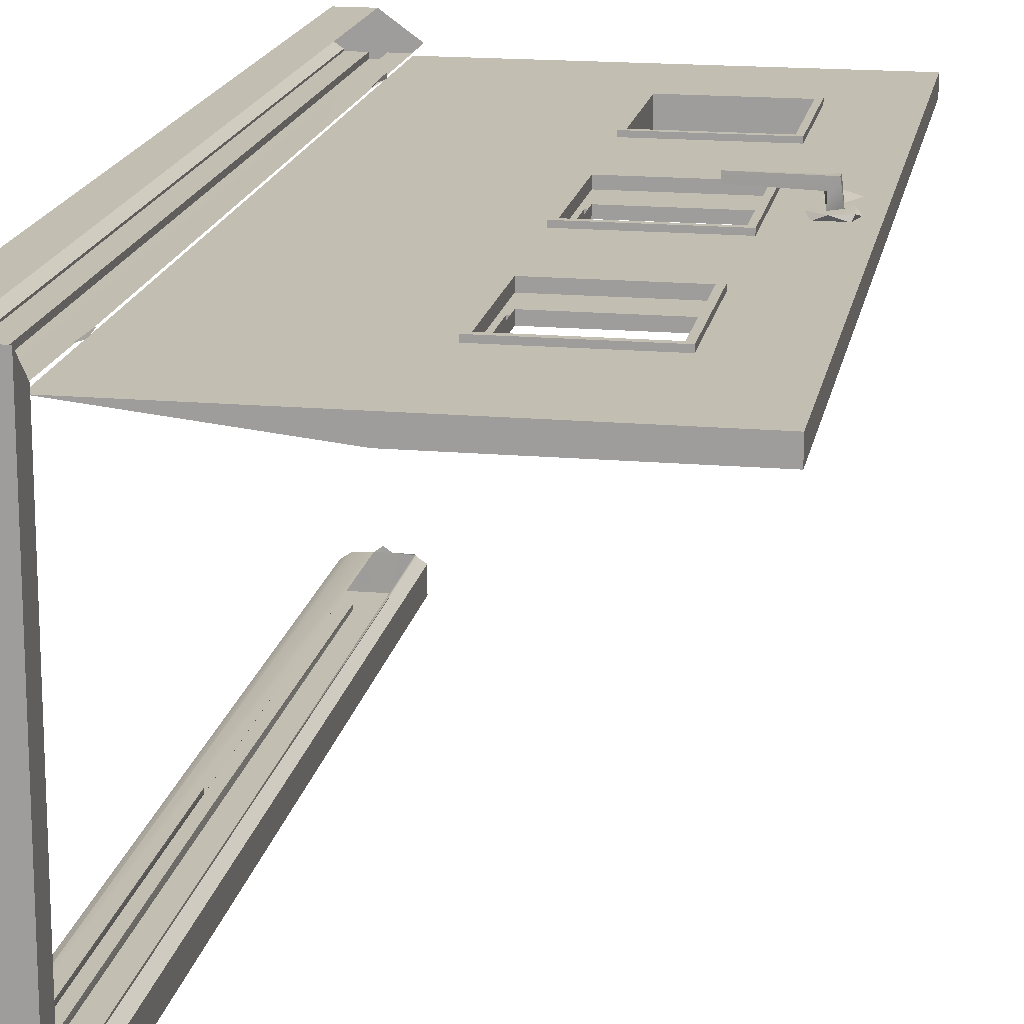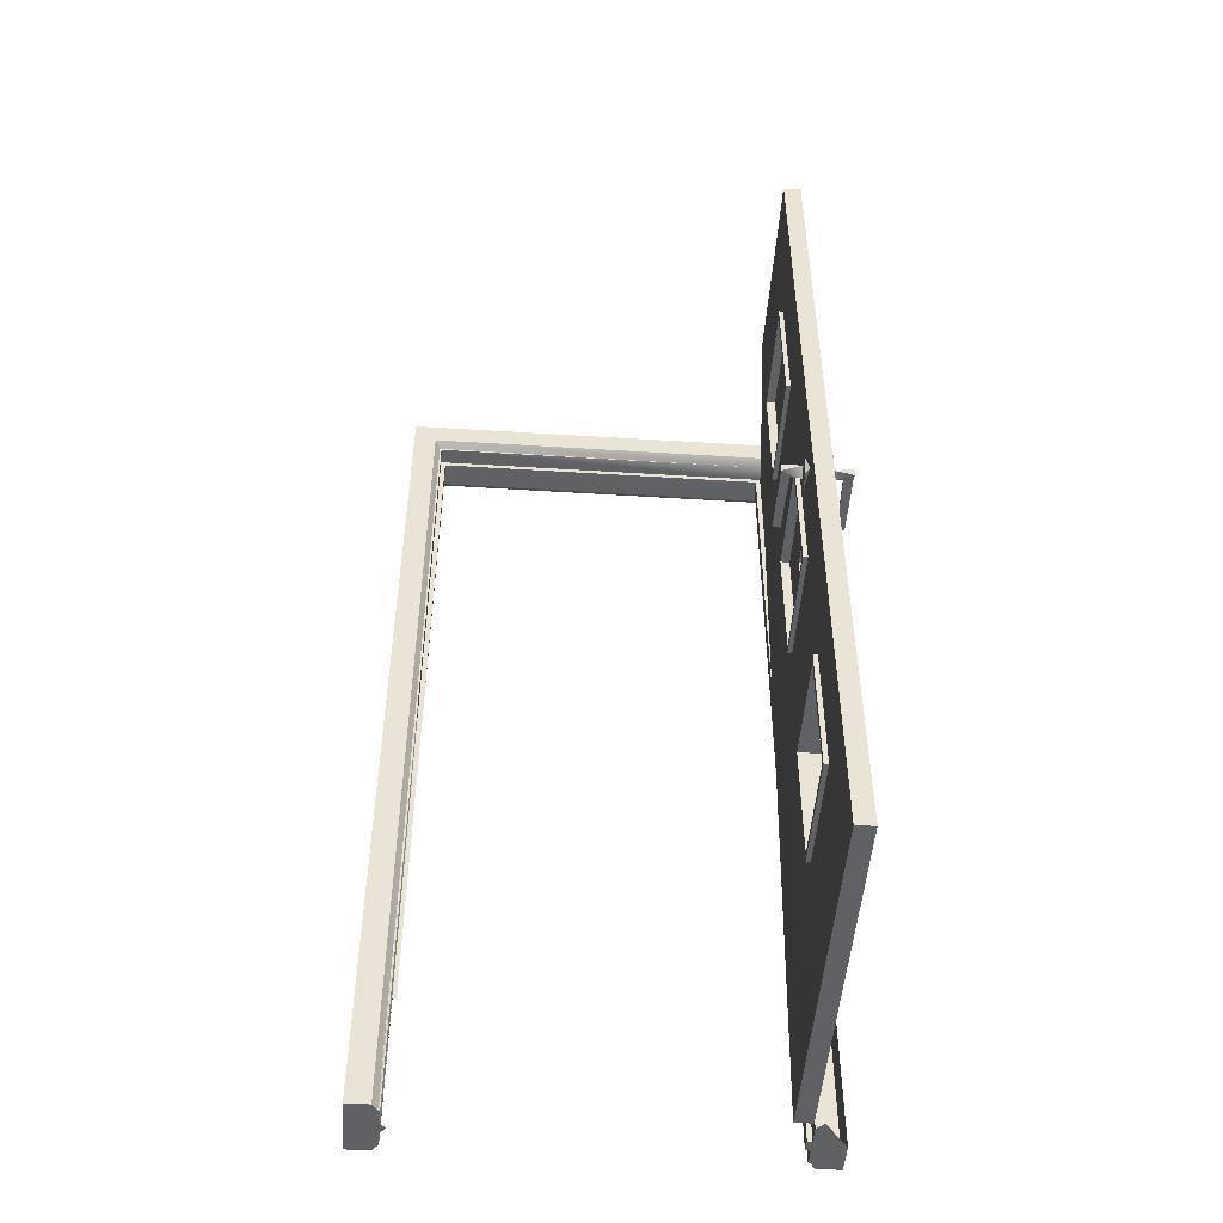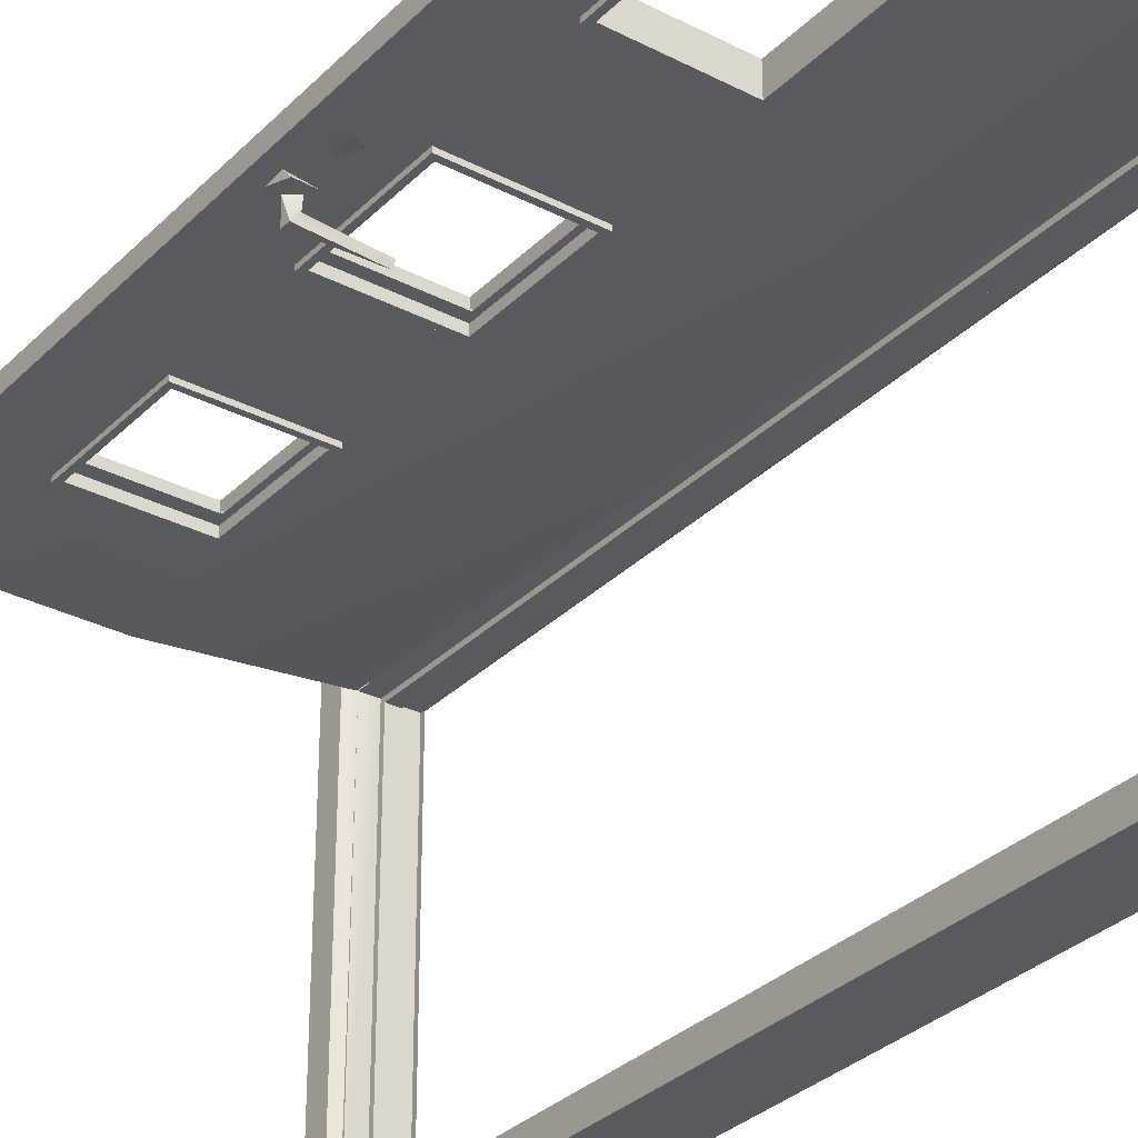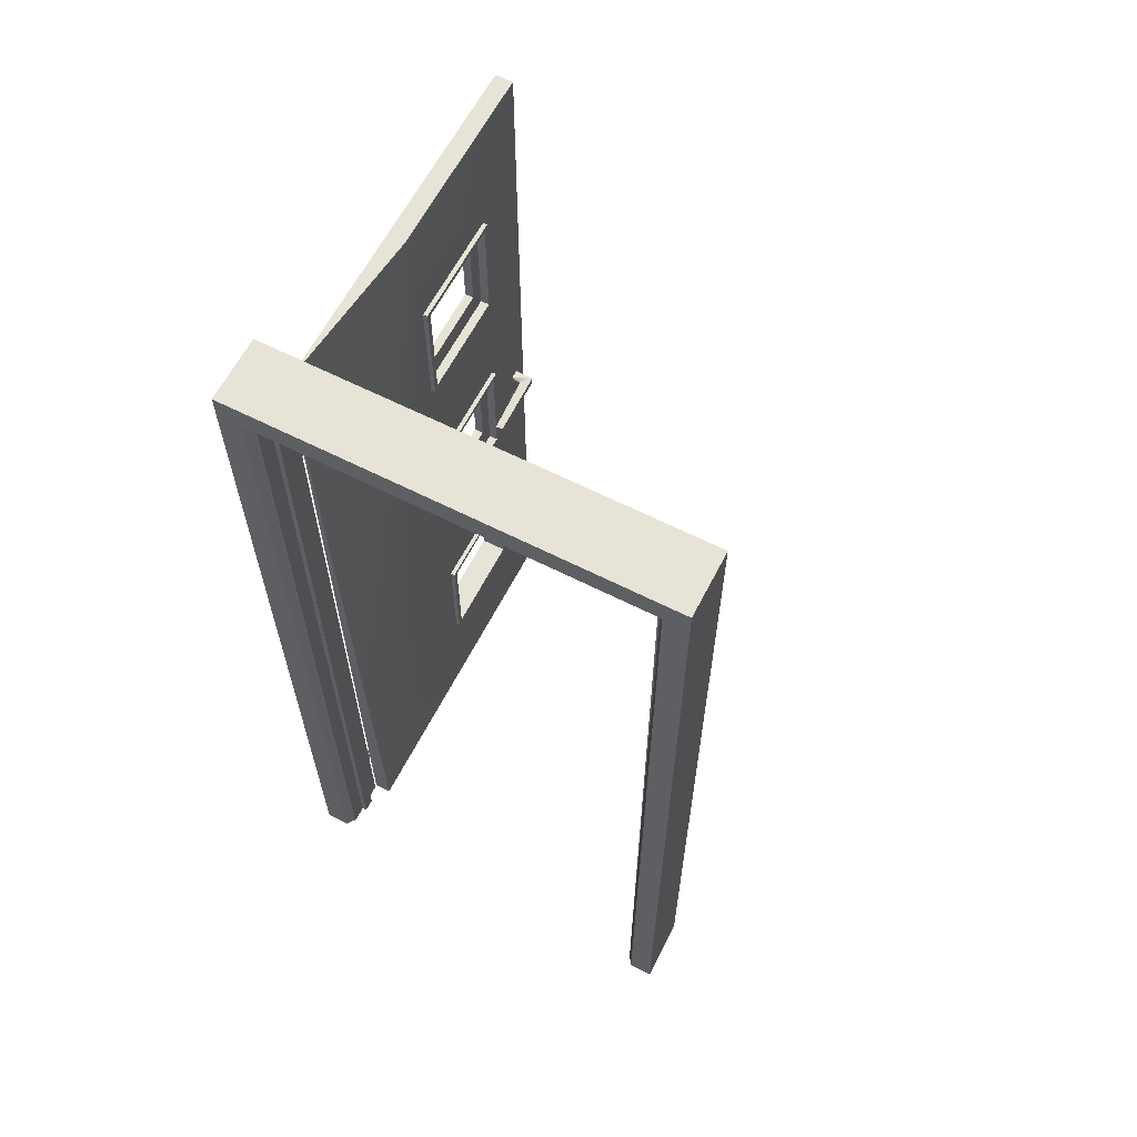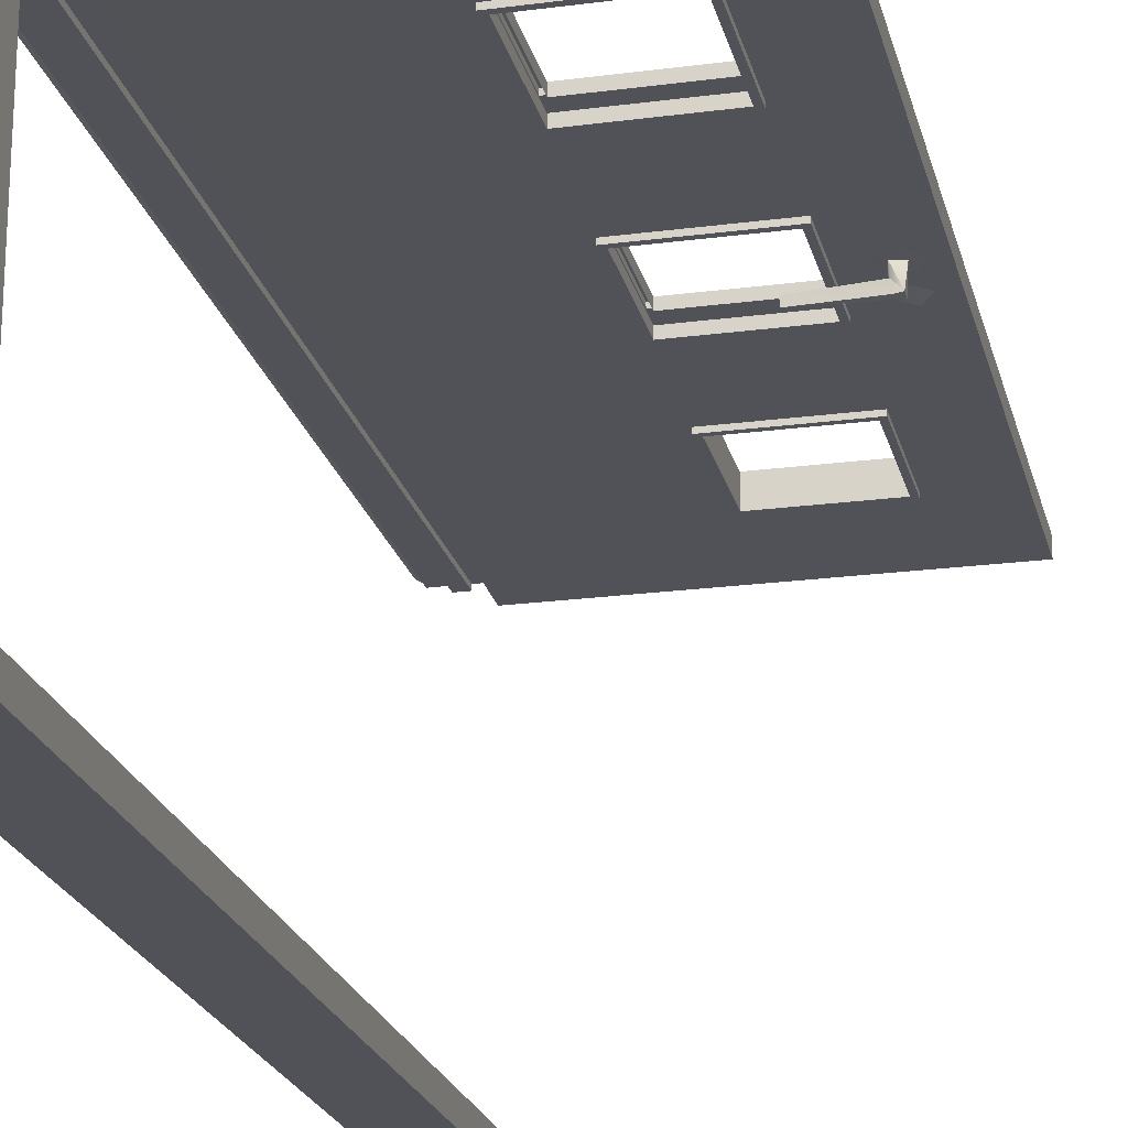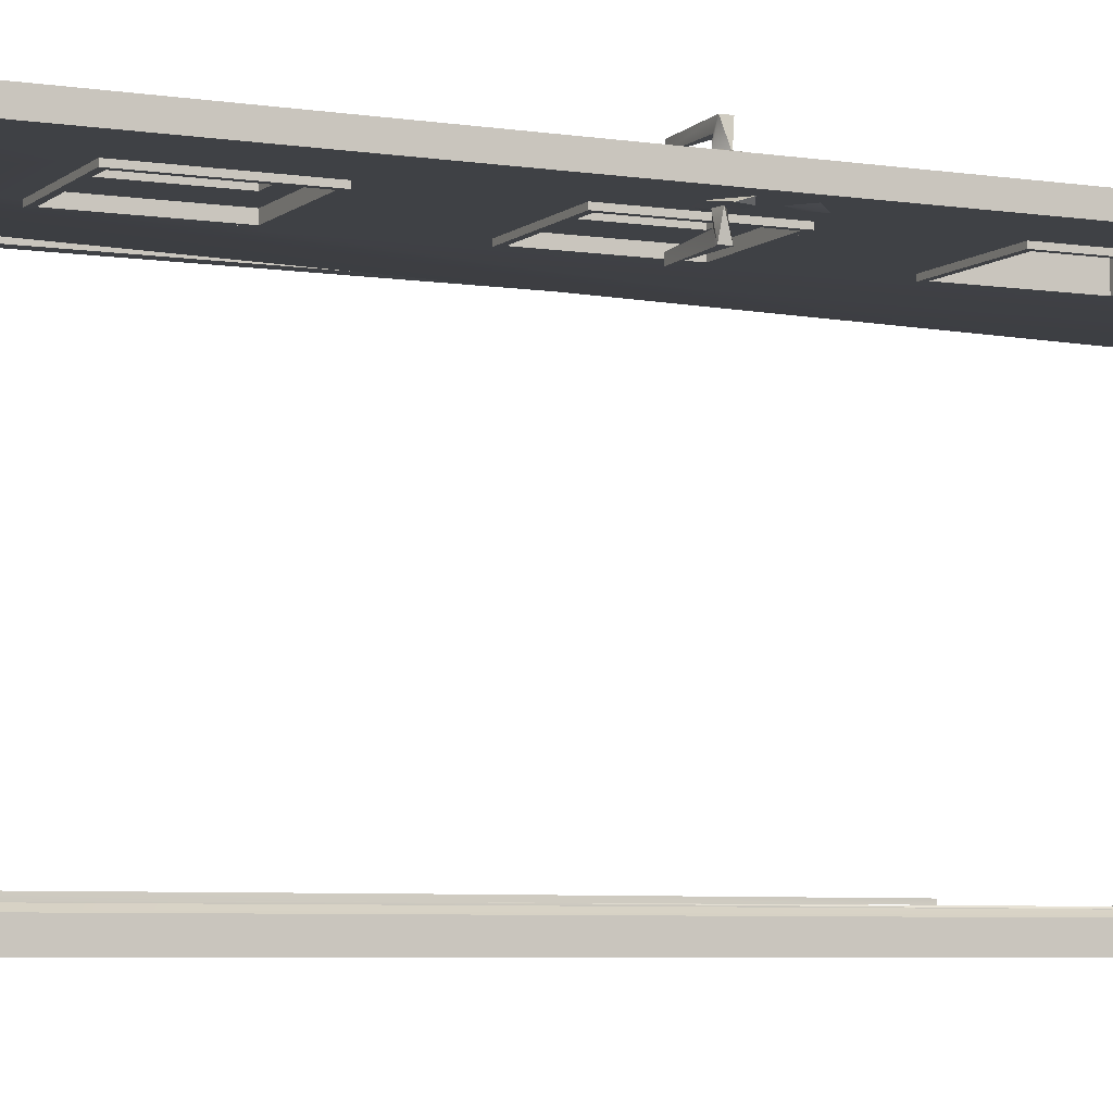
<metadata>
{"format":"obj","ext":"obj","renderer":"f3d","projection":"perspective","resolution":1024,"background":"white","views":[{"elev":17.1,"azim":-169.9,"up":"+Z"},{"elev":-48.8,"azim":-94.0,"up":"+Y"},{"elev":-31.6,"azim":-36.2,"up":"+Z"},{"elev":62.7,"azim":117.2,"up":"+Y"},{"elev":-21.6,"azim":-166.9,"up":"+Z"},{"elev":-5.7,"azim":-115.4,"up":"+Z"}]}
</metadata>
<code>
g
v -0.717 0.313 0.38
v -0.717 0.581 0.38
v -0.717 0.581 0.4
v -0.717 0.313 0.4
v -0.48 0.313 0.4
v -0.48 0.313 0.38
v -0.48 0.581 0.4
v -0.48 0.581 0.38
v -0.717 1.479 0.38
v -0.717 1.747 0.38
v -0.717 1.747 0.4
v -0.717 1.479 0.4
v -0.717 1.479 0.36
v -0.717 1.747 0.36
v -0.729 1.759 0.36
v -0.729 1.467 0.36
v -0.729 1.467 0.37
v -0.729 1.759 0.37
v -0.717 0.896 0.38
v -0.717 1.164 0.36
v -0.717 1.164 0.38
v -0.717 0.896 0.36
v -0.729 1.176 0.36
v -0.729 0.884 0.36
v -0.729 0.884 0.37
v -0.729 1.176 0.37
v -0.717 0.313 0.38
v -0.717 0.581 0.36
v -0.717 0.581 0.38
v -0.717 0.313 0.36
v -0.729 0.593 0.36
v -0.729 0.301 0.36
v -0.729 0.301 0.37
v -0.729 0.593 0.37
v -0.48 1.479 0.4
v -0.717 1.479 0.42
v -0.48 1.479 0.42
v -0.729 1.467 0.42
v -0.468 1.467 0.42
v -0.729 1.467 0.41
v -0.468 1.467 0.41
v -0.48 1.747 0.4
v -0.48 1.747 0.42
v -0.468 1.759 0.42
v -0.468 1.759 0.41
v -0.717 1.747 0.42
v -0.729 1.759 0.42
v -0.729 1.759 0.41
v -0.717 0.896 0.4
v -0.48 0.896 0.4
v -0.717 0.896 0.42
v -0.48 0.896 0.42
v -0.729 0.884 0.42
v -0.468 0.884 0.42
v -0.729 0.884 0.41
v -0.468 0.884 0.41
v -0.48 1.164 0.42
v -0.48 1.164 0.4
v -0.468 1.176 0.42
v -0.468 1.176 0.41
v -0.717 1.164 0.4
v -0.717 1.164 0.42
v -0.729 1.176 0.42
v -0.729 1.176 0.41
v -0.717 0.313 0.4
v -0.48 0.313 0.42
v -0.48 0.313 0.4
v -0.717 0.313 0.42
v -0.729 0.301 0.42
v -0.468 0.301 0.42
v -0.729 0.301 0.41
v -0.468 0.301 0.41
v -0.48 0.581 0.42
v -0.468 0.593 0.42
v -0.468 0.593 0.41
v -0.717 0.581 0.42
v -0.717 0.581 0.4
v -0.729 0.593 0.42
v -0.729 0.593 0.41
v -0.48 1.479 0.36
v -0.48 1.479 0.38
v -0.48 1.747 0.38
v -0.48 1.747 0.36
v -0.468 1.467 0.36
v -0.468 1.759 0.36
v -0.468 1.759 0.37
v -0.468 1.467 0.37
v -0.48 0.896 0.36
v -0.48 0.896 0.38
v -0.48 1.164 0.38
v -0.48 1.164 0.36
v -0.468 0.884 0.36
v -0.468 1.176 0.36
v -0.468 1.176 0.37
v -0.468 0.884 0.37
v -0.48 0.313 0.36
v -0.48 0.313 0.38
v -0.48 0.581 0.38
v -0.48 0.581 0.36
v -0.468 0.593 0.36
v -0.468 0.301 0.36
v -0.468 0.593 0.37
v -0.468 0.301 0.37
v -0.803 1.04 0.419
v -0.805 1.059 0.419
v -0.806 1.057 0.444
v -0.801 1.049 0.444
v -0.822 1.038 0.464
v -0.804 1.042 0.443
v -0.827 1.043 0.419
v -0.805 1.042 0.463
v -0.822 1.058 0.464
v -0.67 1.049 0.447
v -0.669 1.048 0.464
v -0.803 1.058 0.359
v -0.805 1.039 0.359
v -0.806 1.041 0.334
v -0.801 1.049 0.334
v -0.804 1.056 0.336
v -0.822 1.06 0.315
v -0.827 1.054 0.359
v -0.805 1.055 0.315
v -0.822 1.04 0.314
v -0.667 1.049 0.331
v -0.669 1.05 0.314
v -0.073 0 -0.482
v 0 0 -0.482
v -0.073 0 -0.428
v 0.073 0 -0.482
v -0.055 0 -0.416
v 0.073 0 -0.428
v 0.053 0.001 -0.414
v -0.053 0.001 -0.412
v -0.015 0 -0.412
v 0.015 0 -0.412
v 0 0 -0.401
v 0 0 0.482
v -0.073 0 0.429
v 0.073 0 0.482
v -0.015 0 0.412
v -0.055 0 0.412
v 0.073 0 0.428
v 0.055 0 0.416
v 0.055 0 0.412
v 0.015 0 0.412
v 0.015 0 0.401
v -0.015 0 0.401
v 0 2.122 0.482
v -0.073 2.122 0.482
v 0 2.122 -0.482
v -0.073 2.068 0.428
v -0.073 2.122 -0.482
v -0.073 2.068 -0.428
v -0.053 2.054 0.413
v -0.055 2.056 -0.416
v -0.055 2.052 -0.412
v -0.015 2.052 0.412
v -0.015 2.052 -0.412
v -0.015 2.041 0.401
v -0.015 2.041 -0.401
v 0.015 2.041 0.401
v 0.014 2.041 -0.401
v 0.015 2.052 -0.412
v 0.015 2.052 0.412
v 0.055 2.052 -0.412
v 0.055 2.052 0.412
v 0.055 2.056 -0.416
v 0.055 2.056 0.416
v 0.073 2.068 -0.428
v 0.073 2.068 0.428
v 0.073 2.122 -0.482
v 0.073 2.122 0.482
v -0.055 1.1 -0.412
v -0.053 0.301 -0.412
v -0.015 1.1 -0.412
v -0.015 0.301 -0.411
v -0.015 0.301 -0.402
v -0.013 1.1 -0.401
v 0.015 1.1 -0.402
v 0.015 1.1 -0.411
v 0.016 0.003 -0.412
v 0.016 0.301 -0.412
v -0.058 0.01 0.41
v -0.058 0.01 0.37
v -0.058 2.05 0.41
v -0.468 1.176 0.41
v -0.729 1.176 0.41
v -0.468 0.884 0.41
v -0.878 0.01 0.41
v -0.468 0.593 0.41
v -0.729 0.884 0.41
v -0.468 0.301 0.41
v -0.729 0.593 0.41
v -0.729 0.301 0.41
v -0.878 0.01 0.37
v -0.878 2.05 0.37
v -0.468 0.301 0.37
v -0.729 0.884 0.37
v -0.468 0.884 0.37
v -0.468 1.467 0.37
v -0.431 2.05 0.37
v -0.878 2.05 0.41
v -0.058 0.207 0.409
v -0.052 0.295 0.41
v -0.058 0.295 0.418
v -0.051 0.205 0.412
v -0.057 0.205 0.418
v -0.057 1.765 0.413
v -0.055 1.855 0.415
v -0.059 1.81 0.409
v -0.055 1.75 0.412
v -0.055 0.301 0.412
v -0.843 1.072 0.419
v -0.839 1.077 0.409
v -0.85 1.037 0.409
v -0.838 1.019 0.419
v -0.792 1.014 0.409
v -0.79 1.021 0.419
v -0.779 1.063 0.419
v -0.787 1.076 0.409
v -0.81 1.084 0.419
v -0.835 1.019 0.36
v -0.85 1.052 0.359
v -0.845 1.023 0.369
v -0.827 1.082 0.362
v -0.8 1.082 0.359
v -0.78 1.059 0.361
v -0.79 1.022 0.361
v -0.842 0.929 0.411
v -0.81 0.913 0.417
v -0.821 0.969 0.411
v -0.787 0.94 0.411
v -0.789 0.929 0.368
v -0.821 0.913 0.362
v -0.81 0.969 0.368
v -0.844 0.94 0.368
g
f 1 2 3
f 3 4 1
f 1 5 6
f 1 4 5
f 6 7 8
f 6 5 7
f 8 3 2
f 8 7 3
f 9 14 10
f 9 13 14
f 15 14 13
f 15 13 16
f 15 16 17
f 17 18 15
f 19 20 21
f 19 22 20
f 23 20 22
f 23 22 24
f 23 24 25
f 25 26 23
f 27 28 29
f 27 30 28
f 31 28 30
f 31 30 32
f 31 32 33
f 33 34 31
f 12 37 35
f 12 36 37
f 37 36 38
f 38 39 37
f 41 39 38
f 41 38 40
f 35 43 42
f 35 37 43
f 44 43 37
f 44 37 39
f 39 41 44
f 41 45 44
f 42 46 11
f 42 43 46
f 47 46 43
f 47 43 44
f 44 45 47
f 48 47 45
f 49 52 50
f 49 51 52
f 52 51 53
f 53 54 52
f 53 55 54
f 56 54 55
f 50 57 58
f 50 52 57
f 59 57 52
f 59 52 54
f 59 54 56
f 56 60 59
f 58 62 61
f 58 57 62
f 63 62 57
f 63 57 59
f 59 60 63
f 64 63 60
f 65 66 67
f 65 68 66
f 66 68 69
f 69 70 66
f 72 70 69
f 69 71 72
f 67 73 7
f 67 66 73
f 74 73 66
f 74 66 70
f 70 72 74
f 72 75 74
f 7 76 77
f 7 73 76
f 78 76 73
f 78 73 74
f 79 78 74
f 74 75 79
f 36 12 11
f 11 46 36
f 38 36 46
f 38 46 47
f 40 38 47
f 47 48 40
f 51 49 61
f 51 61 62
f 53 51 62
f 53 62 63
f 63 64 53
f 55 53 64
f 68 65 77
f 68 77 76
f 68 76 78
f 78 69 68
f 69 78 79
f 71 69 79
f 80 81 82
f 80 82 83
f 84 80 83
f 84 83 85
f 84 85 86
f 87 84 86
f 13 9 81
f 13 81 80
f 16 13 80
f 80 84 16
f 16 84 87
f 87 17 16
f 83 82 10
f 83 10 14
f 83 14 15
f 15 85 83
f 15 86 85
f 86 15 18
f 88 89 90
f 88 90 91
f 92 88 91
f 92 91 93
f 93 94 92
f 95 92 94
f 22 19 89
f 22 89 88
f 24 22 88
f 88 92 24
f 24 92 95
f 95 25 24
f 91 90 21
f 91 21 20
f 91 20 23
f 23 93 91
f 93 23 26
f 26 94 93
f 96 97 98
f 96 98 99
f 96 99 100
f 100 101 96
f 101 100 102
f 103 101 102
f 30 27 97
f 30 97 96
f 32 30 96
f 96 101 32
f 32 101 103
f 103 33 32
f 99 98 29
f 99 29 28
f 99 28 31
f 31 100 99
f 31 102 100
f 102 31 34
f 104 105 106
f 106 107 104
f 107 109 104
f 104 109 108
f 108 110 104
f 108 109 111
f 110 108 112
f 112 105 110
f 106 105 112
f 112 108 111
f 113 109 106
f 113 106 112
f 112 114 113
f 112 111 114
f 111 109 113
f 111 113 114
f 115 116 117
f 117 118 115
f 118 119 115
f 115 119 120
f 120 121 115
f 120 119 122
f 121 120 123
f 123 116 121
f 117 116 123
f 123 120 122
f 124 119 117
f 124 117 123
f 123 125 124
f 123 122 125
f 122 119 124
f 122 124 125
f 128 126 127
f 128 127 130
f 131 127 129
f 132 127 131
f 134 133 130
f 127 134 130
f 132 134 127
f 132 135 134
f 134 135 136
f 138 140 137
f 138 141 140
f 139 137 140
f 139 140 142
f 143 142 140
f 144 143 145
f 140 145 143
f 145 140 146
f 147 146 140
f 150 149 148
f 150 152 149
f 149 152 153
f 151 149 153
f 154 151 153
f 154 153 155
f 156 154 155
f 157 154 156
f 156 158 157
f 158 159 157
f 159 158 160
f 159 160 162
f 162 161 159
f 161 162 163
f 163 164 161
f 166 164 163
f 166 163 165
f 166 165 167
f 168 166 167
f 170 168 167
f 170 167 169
f 170 169 171
f 171 172 170
f 171 150 172
f 148 172 150
f 127 126 150
f 126 128 153
f 128 130 153
f 155 153 130
f 130 133 173
f 173 155 130
f 133 174 173
f 182 163 180
f 181 132 165
f 165 182 181
f 165 163 182
f 180 163 162
f 162 179 180
f 178 162 160
f 176 177 178
f 176 178 175
f 175 178 160
f 160 158 175
f 173 175 158
f 158 156 173
f 155 173 156
f 126 153 152
f 126 152 150
f 183 184 185
f 45 41 185
f 41 186 185
f 186 41 40
f 40 187 186
f 186 188 185
f 189 187 40
f 188 183 185
f 190 183 188
f 190 188 191
f 190 192 183
f 191 193 190
f 192 189 183
f 192 194 189
f 184 183 189
f 184 189 195
f 189 194 193
f 189 193 191
f 189 191 187
f 189 196 195
f 184 195 197
f 195 33 197
f 184 197 102
f 33 195 34
f 196 34 195
f 34 196 198
f 102 34 198
f 102 198 199
f 198 196 26
f 199 184 102
f 94 184 199
f 94 17 200
f 94 26 17
f 184 94 200
f 184 200 86
f 201 184 86
f 184 201 185
f 86 18 201
f 196 201 18
f 18 17 196
f 26 196 17
f 196 189 202
f 40 202 189
f 202 40 48
f 48 45 202
f 185 202 45
f 196 202 201
f 201 202 185
f 204 206 203
f 206 204 205
f 205 207 206
f 205 203 207
f 208 209 210
f 211 154 157
f 212 211 157
f 157 140 212
f 141 212 140
f 140 157 159
f 159 147 140
f 146 147 159
f 159 161 146
f 161 164 146
f 145 146 164
f 144 145 164
f 164 166 144
f 168 143 144
f 144 166 168
f 143 168 170
f 170 142 143
f 148 137 139
f 139 172 148
f 139 170 172
f 139 142 170
f 129 127 150
f 129 150 171
f 129 171 169
f 169 131 129
f 132 131 169
f 132 167 165
f 132 169 167
f 215 213 214
f 215 216 213
f 217 216 215
f 217 218 216
f 219 218 217
f 219 217 220
f 220 221 219
f 214 221 220
f 214 213 221
f 224 223 222
f 225 223 224
f 226 225 227
f 224 222 228
f 218 219 221
f 221 216 218
f 213 216 221
f 227 228 226
f 225 226 228
f 222 225 228
f 225 222 223
f 230 231 229
f 231 230 232
f 234 235 233
f 235 234 236

</code>
